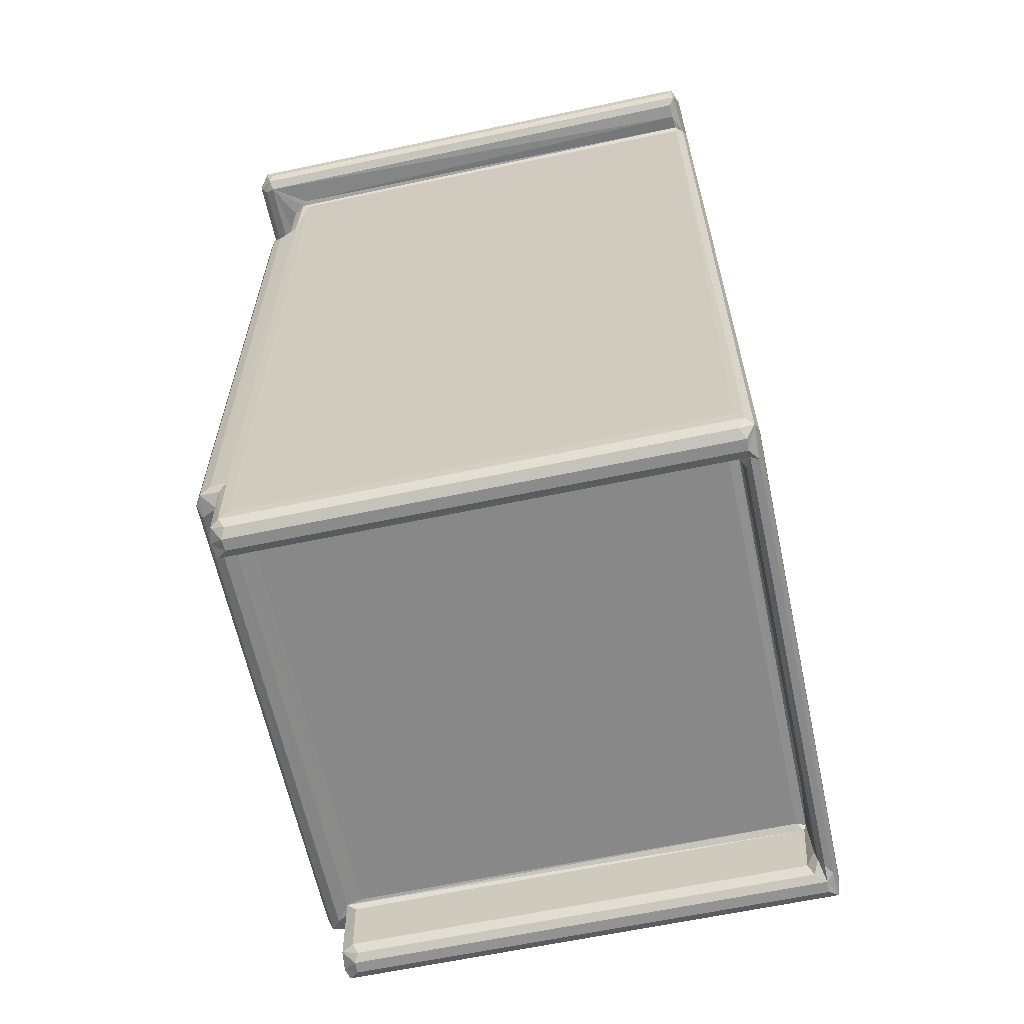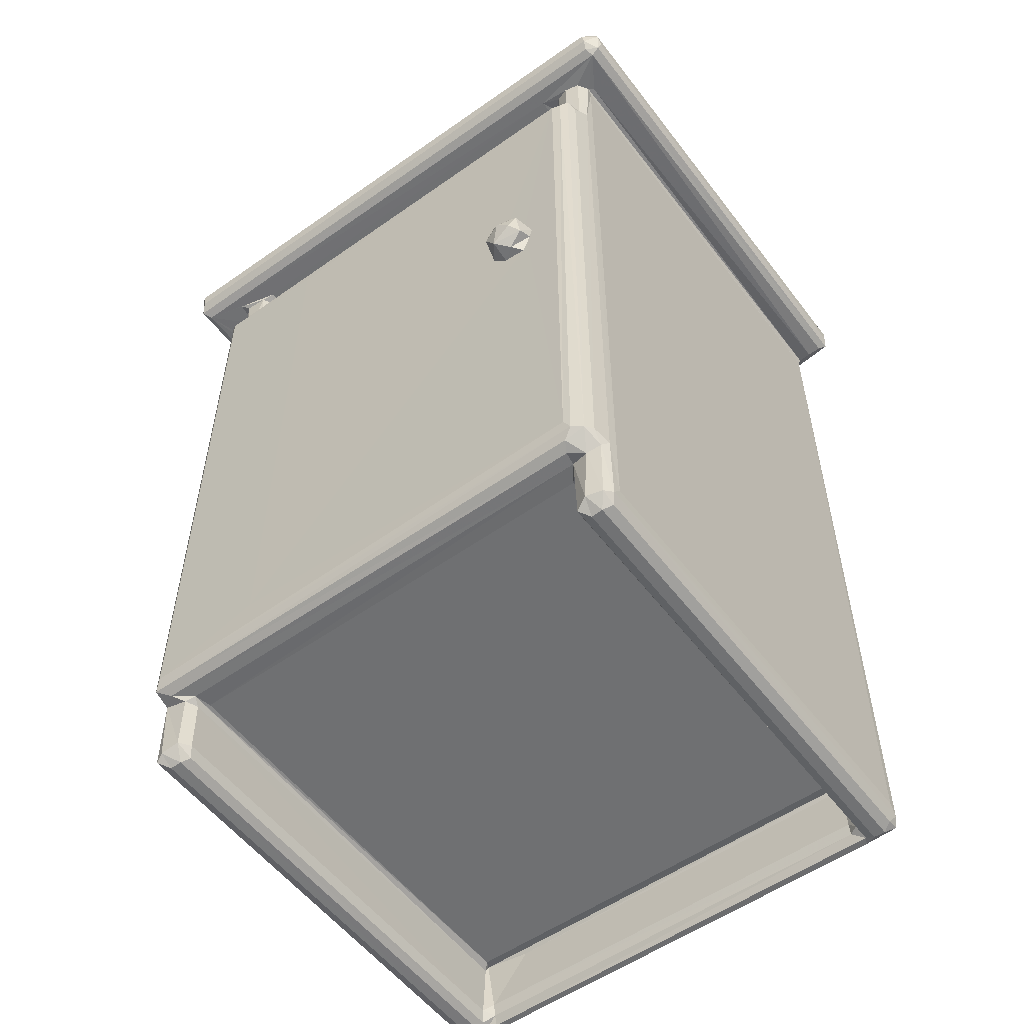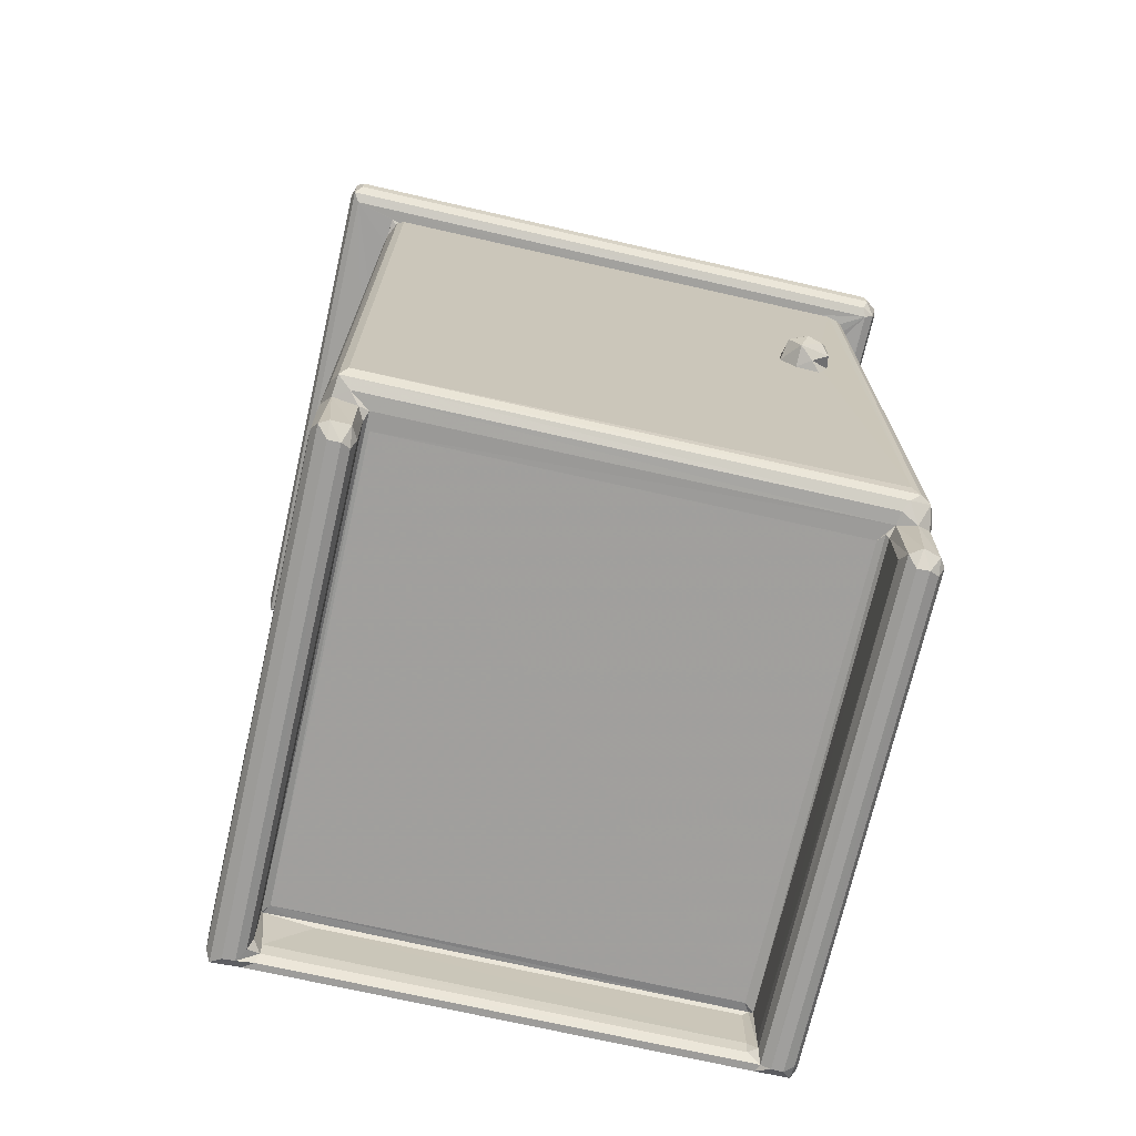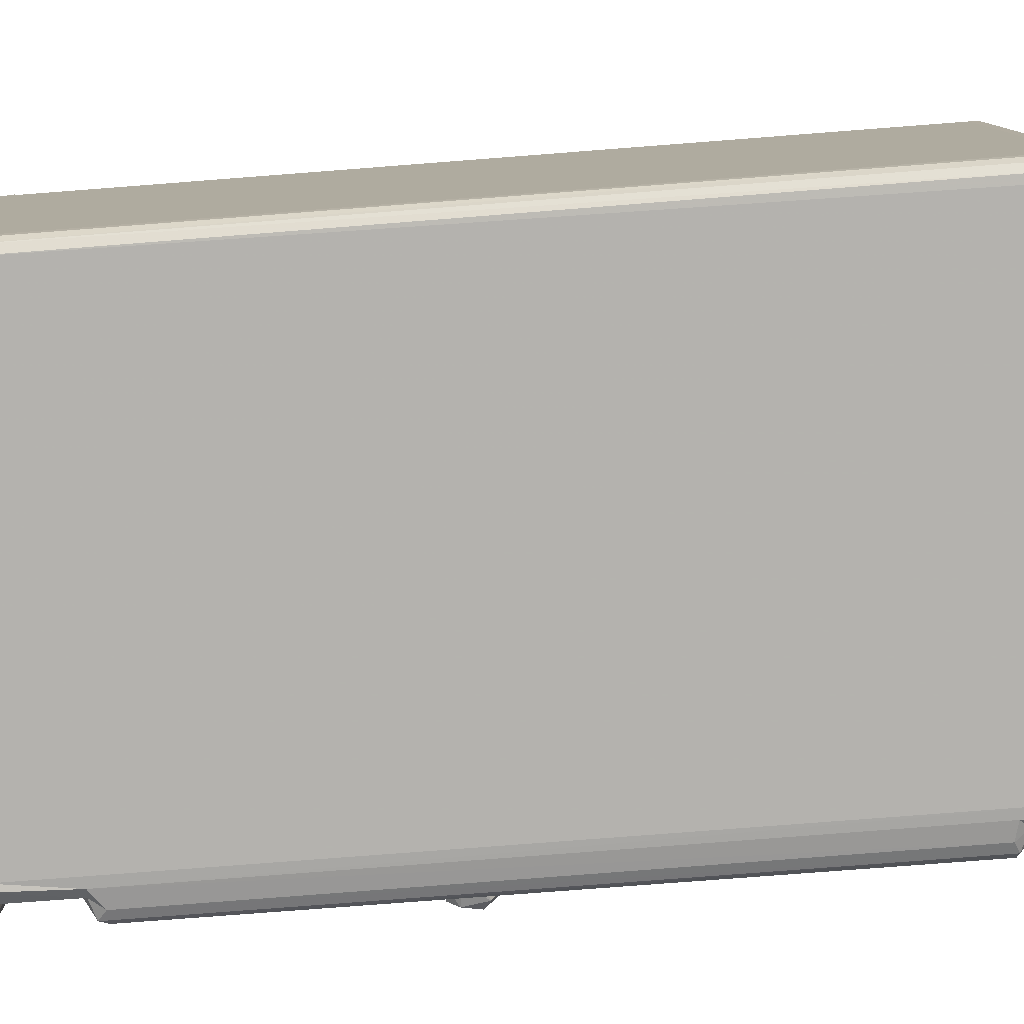
<metadata>
{"format":"obj","ext":"obj","renderer":"f3d","projection":"perspective","resolution":1024,"background":"white","views":[{"elev":-62.9,"azim":12.1,"up":"+Z"},{"elev":-54.9,"azim":-53.4,"up":"+Z"},{"elev":-71.5,"azim":-102.9,"up":"+Z"},{"elev":-79.8,"azim":94.4,"up":"+Y"}]}
</metadata>
<code>
v -0.2672 -0.2863 -0.3997
v -0.2692 -0.2644 -0.4077
v -0.2744 -0.2749 -0.3983
v -0.2559 -0.291 -0.3949
v -0.2446 -0.2901 -0.4091
v -0.2498 -0.2761 -0.4177
v -0.2587 -0.2585 -0.4129
v -0.2758 -0.2672 -0.3851
v -0.2438 -0.289 -0.4862
v -0.2493 -0.2714 -0.4871
v -0.2344 -0.2955 -0.4833
v -0.2285 -0.2902 -0.4937
v -0.2334 -0.28 -0.4992
v -0.2428 -0.2579 -0.4936
v -0.2329 -0.2674 -0.4993
v -0.232 -0.2529 -0.4815
v -0.2252 -0.2961 -0.4719
v -0.2359 -0.295 -0.3993
v -0.2328 -0.2529 -0.4198
v -0.2446 -0.2566 -0.4135
v 0.2767 -0.2526 -0.4709
v -0.234 -0.2496 -0.4154
v -0.226 -0.2433 -0.413
v -0.2238 0.2377 -0.413
v -0.2745 0.1451 -0.361
v -0.2687 0.276 -0.4072
v -0.2581 0.2625 -0.413
v 0.2786 -0.2534 -0.4835
v 0.2703 -0.2432 -0.413
v 0.2822 -0.2961 -0.4714
v 0.2893 -0.2673 -0.4994
v 0.2844 -0.2902 -0.4937
v -0.2754 -0.2207 0.02666
v -0.2246 -0.2961 0.4521
v -0.2566 -0.2908 0.3563
v -0.2726 -0.2784 0.3568
v -0.2754 -0.2327 0.06328
v -0.2754 -0.1952 0.02997
v -0.2358 -0.295 0.3707
v -0.2745 0.1379 0.3451
v -0.2669 -0.2864 0.3653
v -0.2754 -0.2226 0.0798
v -0.2755 -0.2678 0.3571
v -0.2928 -0.2285 0.0405
v -0.2994 -0.1954 0.03499
v -0.3033 -0.219 0.04747
v -0.2862 -0.2104 0.02961
v -0.2774 -0.2313 0.04557
v -0.2975 -0.226 0.06729
v -0.3059 -0.2042 0.06003
v -0.2944 -0.2165 0.07922
v -0.2787 -0.2071 0.08225
v -0.2982 -0.1831 0.05591
v -0.2755 -0.1784 0.04743
v -0.2982 -0.1943 0.07467
v -0.2756 -0.1809 0.06953
v -0.2753 -0.1869 0.0781
v 0.2903 -0.296 0.4523
v -0.2451 -0.2898 0.3714
v -0.2696 -0.2669 0.3673
v -0.2618 -0.2635 0.3723
v -0.2695 -0.3395 0.4622
v -0.2776 -0.3254 0.461
v -0.2848 -0.3285 0.4705
v -0.2741 -0.3434 0.4833
v -0.2664 -0.3432 0.4719
v -0.2673 -0.3294 0.4566
v -0.2319 -0.2974 0.4561
v -0.2451 -0.289 0.4551
v -0.2867 -0.3265 0.484
v -0.274 -0.3398 0.493
v -0.2702 -0.33 0.4987
v -0.2808 -0.3206 0.4939
v -0.2583 -0.3213 0.4996
v -0.2508 -0.2372 0.4564
v -0.25 -0.2729 0.3779
v -0.2437 -0.2572 0.3815
v -0.2306 -0.2497 0.3816
v -0.2327 -0.253 0.3897
v -0.2498 -0.2728 0.4522
v -0.2321 -0.2525 0.4495
v -0.2443 -0.2576 0.4538
v -0.2268 -0.3031 0.4571
v -0.2306 -0.2467 0.4571
v -0.2364 -0.2329 0.3748
v -0.2335 -0.2429 0.3768
v -0.2358 -0.1686 0.3749
v -0.2372 -0.09155 0.3748
v -0.2611 -0.005234 0.3721
v -0.2775 0.339 0.461
v -0.2689 0.2758 0.3667
v -0.2741 0.268 0.3572
v -0.267 0.332 0.4565
v -0.219 0.1863 0.4994
v -0.244 0.2379 0.4564
v -0.2376 -0.01686 0.3751
v -0.0581 0.01297 0.4995
v 0.2788 -0.2525 0.45
v 0.2943 -0.3399 0.4929
v 0.295 -0.3396 0.4623
v 0.2421 -0.3207 0.4999
v 0.2817 -0.2498 0.3819
v 0.2761 -0.253 0.3897
v 0.2905 -0.2991 0.4576
v 0.2886 -0.3151 0.4559
v 0.2878 -0.3317 0.4981
v 0.2811 -0.2489 0.4557
v 0.2888 -0.3431 0.4719
v 0.1088 -0.1854 0.4995
v 0.2763 -0.2427 0.3767
v 0.2684 -0.2327 0.3748
v 0.2688 -0.2323 0.4564
v 0.2684 0.2267 0.3748
v -0.01444 0.01124 0.5004
v -0.274 0.2683 -0.3963
v -0.2429 0.2416 -0.4138
v -0.2569 0.2823 -0.395
v -0.2461 0.2518 -0.4839
v -0.248 0.2718 -0.4893
v -0.2326 0.2448 -0.4818
v -0.2272 0.2489 -0.4933
v -0.2323 0.2577 -0.4986
v -0.2465 0.2521 -0.4181
v -0.2337 0.2451 -0.4198
v -0.2326 0.2705 -0.4996
v -0.2435 0.2814 -0.4938
v -0.2351 0.2872 -0.4836
v -0.2236 0.2882 -0.4713
v -0.2478 0.2779 -0.4117
v -0.2327 0.288 -0.3924
v 0.2701 0.2377 -0.413
v 0.2773 0.2451 -0.4173
v 0.282 0.2882 -0.4723
v 0.2729 0.2447 -0.4815
v 0.2923 0.287 -0.4841
v -0.2228 0.2884 0.4563
v -0.2019 0.2881 0.0328
v -0.2357 0.2875 0.3731
v -0.253 0.2835 0.3629
v -0.1703 0.2881 0.4506
v -0.06997 0.2882 0.4562
v -0.2617 0.08937 0.3717
v -0.2848 0.3312 0.4704
v -0.2867 0.3312 0.484
v -0.2705 0.3329 0.4987
v -0.2508 0.2743 0.5003
v -0.2595 0.2385 0.3729
v -0.2807 0.3397 0.4938
v -0.238 0.03551 0.3748
v -0.2276 0.1016 0.3748
v -0.2374 0.1557 0.375
v -0.2359 0.226 0.3748
v -0.1364 0.1553 0.5004
v -0.25 0.267 0.3784
v -0.255 0.2856 0.4564
v -0.2554 0.3247 0.4996
v -0.2663 0.3427 0.4712
v -0.2677 0.3433 0.4833
v -0.234 0.2386 0.3777
v -0.2443 0.2494 0.3827
v -0.233 0.2451 0.3894
v -0.2468 0.2526 0.4524
v -0.2332 0.2448 0.4519
v 0.2701 0.2377 0.4564
v -0.09624 0.1645 0.4995
v -0.2447 0.2812 0.3826
v -0.2357 0.2872 0.454
v -0.2479 0.2776 0.4531
v -0.1431 0.2908 0.4566
v 0.06043 -0.02054 0.4995
v 0.2693 0.245 0.4518
v 0.2805 0.325 0.4995
v 0.2964 0.3399 0.4932
v 0.2959 0.3395 0.4619
v 0.2784 0.2452 0.3896
v 0.2773 0.2357 0.3764
v 0.2815 0.2422 0.3827
v 0.008494 0.2881 0.4506
v -0.01463 0.2907 0.4564
v 0.2872 0.3314 0.4566
v 0.2892 0.3328 0.4988
v 0.2901 -0.28 -0.4992
v 0.2916 -0.2953 -0.4836
v 0.2768 -0.2528 -0.418
v 0.2901 -0.2573 -0.494
v 0.2997 -0.2896 -0.4908
v 0.3035 -0.2798 -0.4835
v 0.3041 -0.2688 -0.472
v 0.2983 -0.2534 -0.4938
v 0.2806 -0.2492 -0.411
v 0.2847 -0.2436 -0.4843
v 0.2827 -0.2434 -0.4709
v 0.2829 -0.2431 -0.4156
v 0.3033 0.2709 -0.4837
v 0.2828 0.1902 -0.4161
v 0.2908 0.2392 -0.494
v 0.2825 0.2362 -0.4708
v 0.2983 0.2507 -0.4938
v 0.3041 0.2711 -0.4717
v 0.3042 -0.2658 0.4751
v 0.2995 -0.2901 0.4621
v 0.3037 -0.2799 0.4737
v 0.2885 -0.3435 0.4831
v 0.2752 -0.2419 0.4575
v 0.2891 -0.3313 0.4574
v 0.2692 -0.06769 0.4564
v 0.1086 -0.1324 0.5004
v 0.2068 -0.2491 0.5004
v 0.1837 -0.1649 0.4995
v 0.2691 0.1127 0.3748
v 0.2689 -0.0245 0.3748
v 0.2882 -0.315 0.4996
v 0.2685 -0.1491 0.3747
v 0.3013 -0.3264 0.4795
v 0.2976 -0.31 0.4944
v 0.3032 -0.2815 0.4861
v 0.2814 -0.2203 0.3894
v 0.2775 -0.127 0.3772
v 0.2787 -0.1362 0.4584
v 0.2818 -0.006929 0.3899
v 0.2815 -0.02879 0.4522
v 0.2786 -0.02488 0.4582
v 0.2975 0.2863 0.4944
v 0.2775 -0.03543 0.3771
v 0.2772 0.05613 0.3768
v 0.2786 0.249 -0.4934
v 0.2998 0.2813 -0.4938
v 0.2904 0.2704 -0.4995
v 0.2797 0.2174 -0.4116
v 0.2849 0.2361 -0.485
v 0.2903 0.2573 -0.4986
v 0.28 0.2432 -0.4114
v 0.2816 0.2882 0.4507
v 0.3 0.2814 0.4628
v 0.3042 0.2713 0.4744
v 0.2923 0.287 0.4564
v 0.1157 0.2881 0.4506
v 0.2692 0.1276 0.4564
v 0.03902 0.2907 0.4564
v 0.2889 0.3427 0.4712
v 0.09261 0.2907 0.4564
v 0.1981 0.2882 0.4561
v 0.1462 0.2907 0.4564
v 0.2886 0.3433 0.4832
v 0.2784 0.08075 0.4581
v 0.3032 0.2871 0.4856
v 0.2774 0.1695 0.377
v 0.2815 0.2384 0.4529
v 0.2788 0.1991 0.4576
v 0.2499 0.2905 0.456
v 0.2796 0.2452 0.4584
v 0.3016 0.3306 0.4785
f 1 3 2
f 1 5 4
f 1 6 5
f 1 2 6
f 2 7 6
f 9 12 11
f 9 13 12
f 9 10 13
f 10 15 13
f 10 14 15
f 9 6 10
f 9 5 6
f 9 11 5
f 5 11 18
f 14 19 16
f 14 20 19
f 10 20 14
f 10 6 20
f 11 17 18
f 16 19 21
f 5 18 4
f 20 22 19
f 7 20 6
f 20 23 22
f 2 3 26
f 2 26 7
f 26 27 7
f 7 27 20
f 14 16 28
f 13 15 31
f 15 14 31
f 12 32 11
f 12 13 32
f 1 4 35
f 1 36 3
f 3 36 8
f 8 37 33
f 4 18 39
f 18 17 39
f 8 33 25
f 33 38 40
f 1 41 36
f 1 35 41
f 8 42 37
f 36 43 8
f 8 43 42
f 44 46 45
f 44 45 47
f 44 47 48
f 47 33 48
f 37 48 33
f 46 44 49
f 49 50 46
f 44 37 49
f 44 48 37
f 49 51 50
f 51 42 52
f 49 42 51
f 49 37 42
f 45 54 38
f 47 45 38
f 47 38 33
f 46 50 45
f 45 50 53
f 50 51 55
f 53 55 56
f 50 55 53
f 56 55 57
f 51 57 55
f 51 52 57
f 45 53 54
f 54 53 56
f 52 42 57
f 54 56 57
f 4 39 35
f 39 17 34
f 54 57 38
f 38 57 40
f 42 43 57
f 43 40 57
f 41 35 59
f 41 61 60
f 36 60 43
f 36 41 60
f 62 64 63
f 62 65 64
f 62 66 65
f 62 63 67
f 67 69 68
f 65 70 64
f 65 71 70
f 71 72 73
f 70 71 73
f 67 75 69
f 59 76 41
f 35 39 59
f 41 76 61
f 77 79 78
f 59 80 76
f 59 69 80
f 59 68 69
f 59 39 68
f 77 81 79
f 77 82 81
f 76 82 77
f 76 80 82
f 39 34 68
f 67 68 83
f 69 75 80
f 75 82 80
f 82 84 81
f 61 76 85
f 77 86 85
f 77 78 86
f 76 77 85
f 61 85 87
f 85 88 87
f 82 75 84
f 60 61 89
f 63 64 90
f 63 90 67
f 60 89 91
f 43 60 91
f 43 91 92
f 90 93 67
f 67 93 75
f 61 87 88
f 61 88 89
f 89 88 96
f 71 99 72
f 65 99 71
f 81 84 98
f 62 100 66
f 62 67 100
f 34 58 68
f 78 79 102
f 79 81 98
f 102 79 103
f 79 98 103
f 67 83 105
f 83 104 105
f 99 106 72
f 72 106 74
f 83 68 104
f 98 84 107
f 100 108 66
f 66 108 65
f 78 110 86
f 78 102 110
f 86 110 85
f 84 75 112
f 85 111 88
f 74 109 97
f 3 8 115
f 26 3 115
f 8 25 115
f 20 24 23
f 27 116 20
f 20 116 24
f 118 121 120
f 118 122 121
f 118 119 122
f 118 120 124
f 118 124 123
f 123 124 116
f 27 123 116
f 119 125 122
f 119 126 125
f 118 129 119
f 118 123 129
f 126 129 127
f 119 129 126
f 129 130 127
f 127 130 128
f 123 27 129
f 26 130 129
f 26 117 130
f 26 129 27
f 24 116 131
f 120 134 124
f 124 134 132
f 124 132 116
f 131 116 132
f 127 128 133
f 126 127 135
f 127 133 135
f 33 40 25
f 25 92 115
f 130 136 128
f 136 137 128
f 117 138 130
f 130 138 136
f 117 139 138
f 128 137 133
f 25 40 92
f 26 91 117
f 115 91 26
f 115 92 91
f 91 139 117
f 136 140 137
f 91 89 142
f 43 92 40
f 90 64 143
f 64 70 143
f 143 70 144
f 73 72 145
f 70 73 144
f 72 74 145
f 145 74 146
f 91 142 147
f 73 145 148
f 144 73 148
f 89 149 142
f 89 96 149
f 142 149 150
f 96 88 149
f 149 88 150
f 74 97 94
f 74 94 146
f 142 150 151
f 142 151 147
f 147 151 152
f 151 150 152
f 75 93 95
f 91 147 154
f 93 155 95
f 145 146 156
f 90 158 157
f 90 148 158
f 143 148 90
f 143 144 148
f 147 152 159
f 147 159 160
f 147 160 154
f 160 159 161
f 160 162 154
f 160 161 163
f 160 163 162
f 95 155 162
f 162 163 95
f 94 153 146
f 146 153 165
f 154 139 91
f 139 166 138
f 154 166 139
f 166 167 138
f 162 168 154
f 166 168 167
f 154 168 166
f 138 167 136
f 155 168 162
f 168 155 167
f 167 155 136
f 155 93 136
f 140 136 169
f 146 165 156
f 136 93 169
f 97 114 153
f 88 152 150
f 88 113 152
f 97 153 94
f 114 170 165
f 114 165 153
f 95 164 75
f 158 148 173
f 145 173 148
f 140 169 141
f 165 172 156
f 90 157 174
f 93 90 174
f 156 172 145
f 152 176 159
f 152 113 176
f 159 176 177
f 159 177 161
f 177 175 161
f 140 141 178
f 141 179 178
f 169 93 141
f 141 180 179
f 141 93 180
f 172 181 145
f 145 181 173
f 28 16 21
f 32 13 182
f 13 31 182
f 11 30 17
f 32 183 11
f 11 183 30
f 21 19 184
f 19 22 184
f 22 23 29
f 23 24 29
f 14 28 185
f 31 14 185
f 22 29 184
f 32 186 183
f 32 182 186
f 182 31 186
f 186 189 187
f 31 189 186
f 31 185 189
f 21 184 28
f 184 190 28
f 185 28 191
f 28 192 191
f 28 193 192
f 28 190 193
f 189 194 187
f 187 194 188
f 192 193 195
f 184 29 190
f 185 191 196
f 185 196 189
f 189 198 194
f 196 198 189
f 191 192 197
f 193 190 195
f 17 30 34
f 186 187 201
f 183 186 201
f 30 183 58
f 183 201 58
f 34 30 58
f 201 187 202
f 187 188 202
f 202 188 200
f 106 101 74
f 58 104 68
f 108 203 65
f 65 203 99
f 107 84 204
f 84 112 204
f 100 67 205
f 67 105 205
f 101 109 74
f 110 111 85
f 109 208 207
f 75 206 112
f 111 113 88
f 97 109 114
f 109 207 114
f 207 170 114
f 207 209 170
f 113 111 210
f 111 211 210
f 170 209 172
f 109 101 208
f 208 101 212
f 208 209 207
f 208 212 209
f 209 212 172
f 103 98 102
f 205 105 100
f 100 202 214
f 100 201 202
f 105 201 100
f 105 104 201
f 106 212 101
f 100 214 99
f 108 99 203
f 108 100 99
f 214 215 99
f 106 215 212
f 106 99 215
f 214 202 216
f 214 216 215
f 58 201 104
f 202 200 216
f 102 98 107
f 102 107 217
f 111 110 213
f 213 110 218
f 110 102 218
f 102 217 218
f 112 219 204
f 204 219 107
f 212 215 181
f 111 213 211
f 218 217 220
f 107 221 217
f 112 206 219
f 107 219 221
f 221 219 222
f 216 223 215
f 181 215 223
f 213 218 211
f 211 218 224
f 218 220 224
f 211 224 225
f 206 222 219
f 212 181 172
f 24 131 29
f 121 134 120
f 121 226 134
f 121 122 226
f 126 135 227
f 125 126 227
f 122 125 228
f 125 227 228
f 192 195 197
f 194 199 188
f 29 131 190
f 195 190 229
f 196 191 230
f 191 197 230
f 131 229 190
f 226 122 231
f 122 228 231
f 197 195 232
f 226 230 134
f 226 231 230
f 134 230 197
f 196 230 231
f 196 231 198
f 134 197 132
f 197 232 132
f 195 229 232
f 131 232 229
f 131 132 232
f 198 227 194
f 231 227 198
f 231 228 227
f 194 227 199
f 137 233 133
f 199 200 188
f 199 227 234
f 135 234 227
f 199 235 200
f 199 234 235
f 133 236 135
f 135 236 234
f 133 233 236
f 140 233 137
f 140 237 233
f 165 170 172
f 75 164 238
f 206 75 238
f 161 171 163
f 95 163 164
f 140 178 237
f 178 179 239
f 174 157 240
f 157 158 240
f 178 241 237
f 178 239 241
f 179 180 239
f 161 175 171
f 164 163 171
f 237 241 243
f 239 180 241
f 237 243 242
f 241 180 243
f 240 158 244
f 158 173 244
f 211 225 210
f 224 220 225
f 177 217 221
f 220 217 177
f 221 222 245
f 206 245 222
f 206 238 245
f 200 235 216
f 235 246 216
f 216 246 223
f 210 225 247
f 225 220 247
f 177 221 248
f 247 220 177
f 221 245 248
f 248 245 249
f 238 249 245
f 237 242 233
f 93 174 180
f 243 180 242
f 242 250 233
f 233 250 236
f 250 242 180
f 210 247 113
f 113 247 176
f 247 177 176
f 175 251 171
f 177 251 175
f 177 248 251
f 238 164 249
f 164 251 249
f 164 171 251
f 248 249 251
f 250 180 236
f 235 234 246
f 234 252 246
f 234 174 252
f 236 174 234
f 236 180 174
f 246 173 223
f 246 252 173
f 181 223 173
f 240 244 174
f 252 174 173
f 244 173 174

</code>
